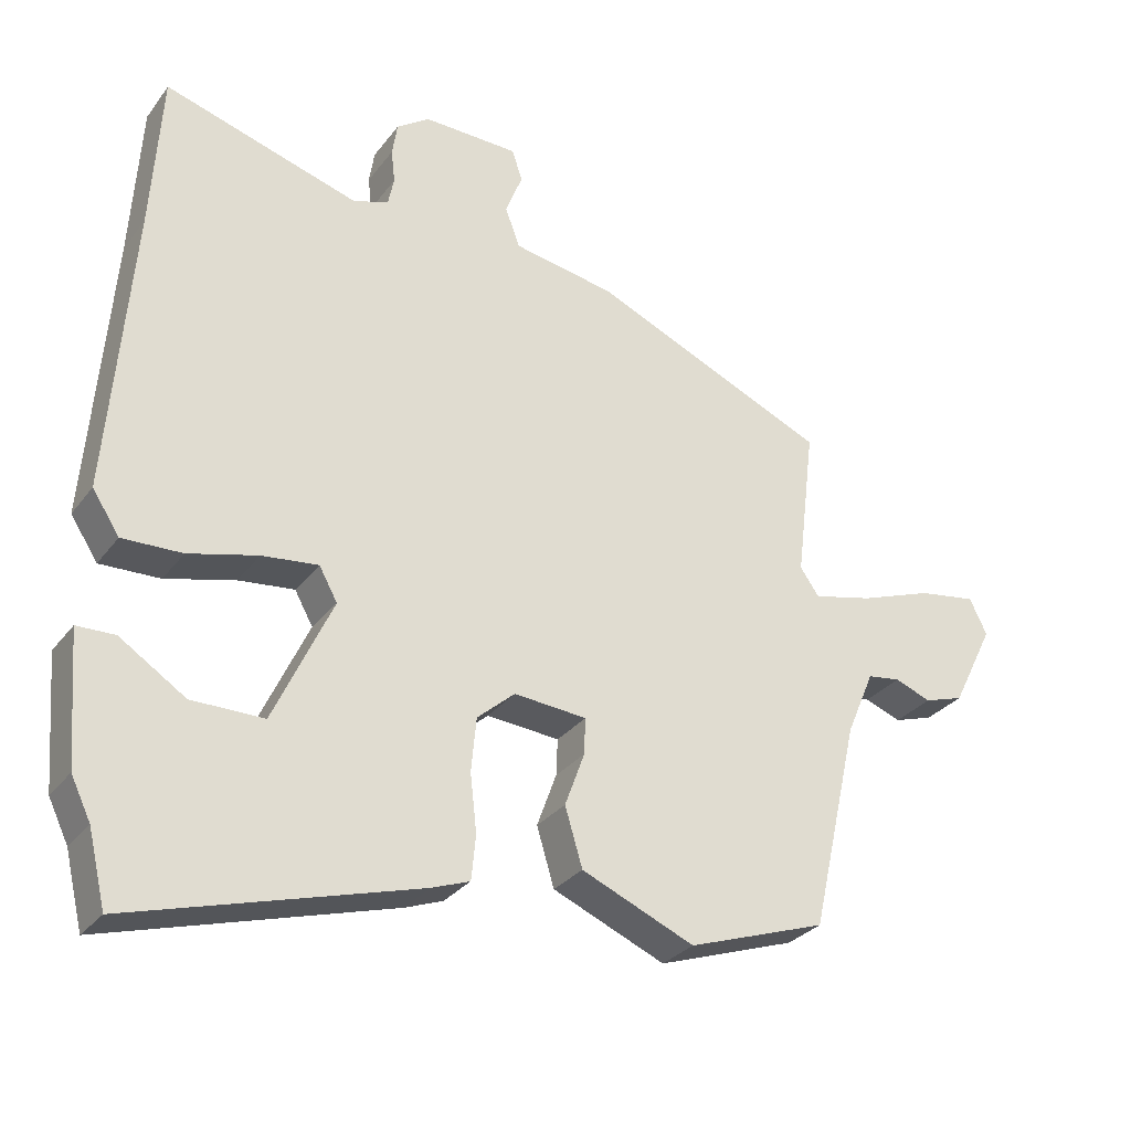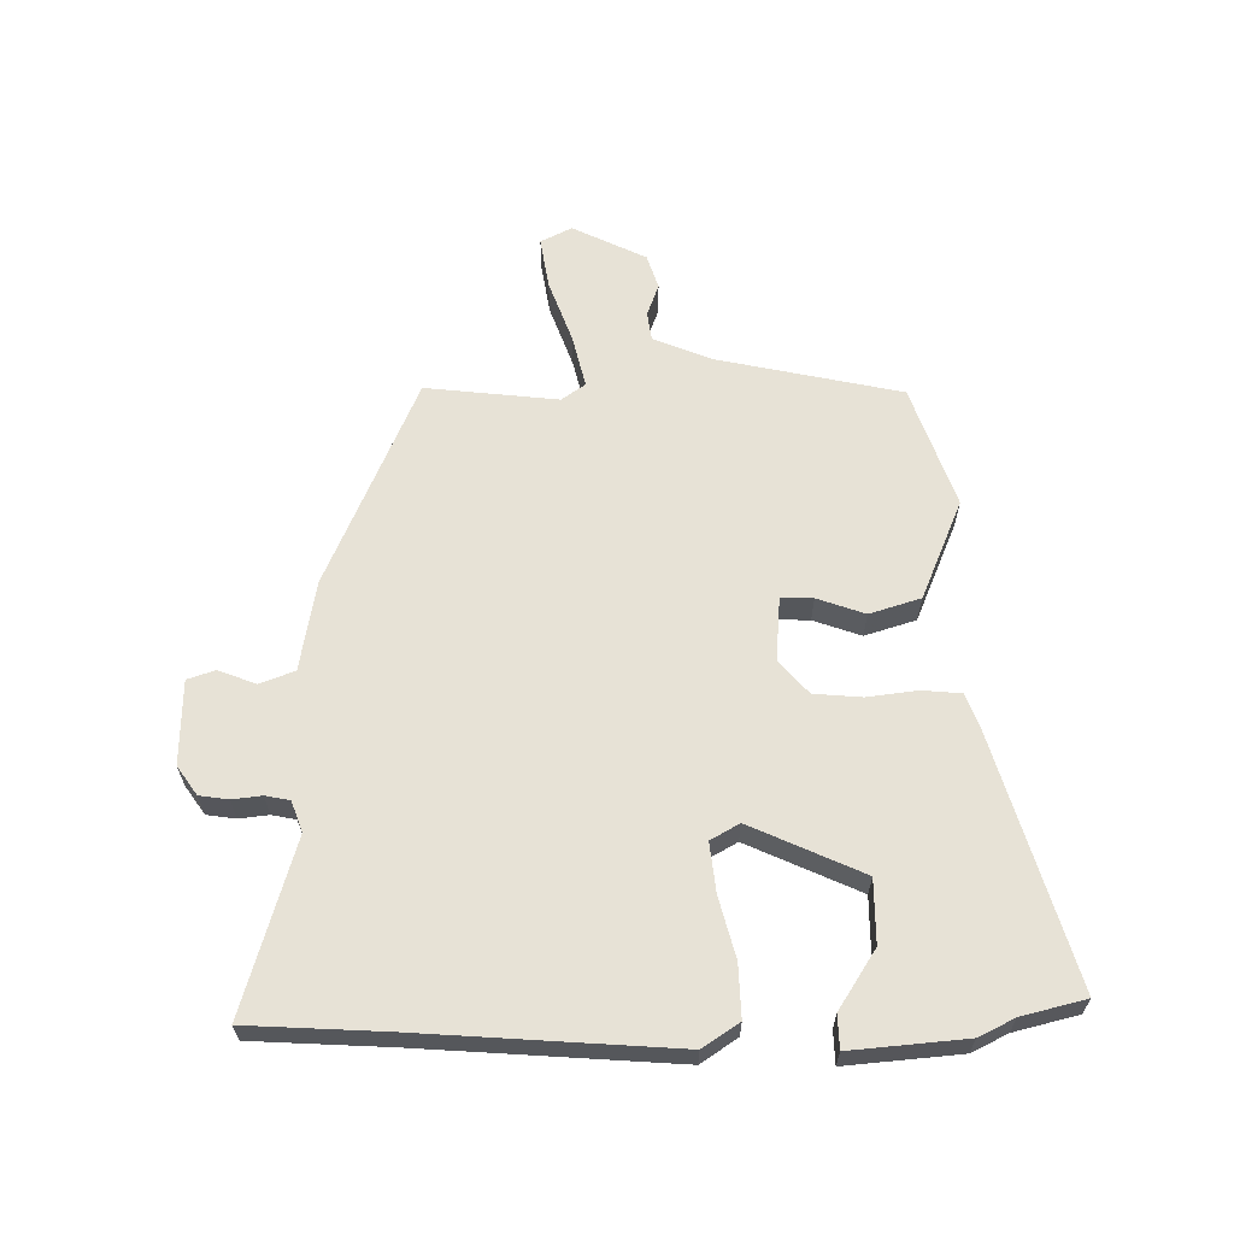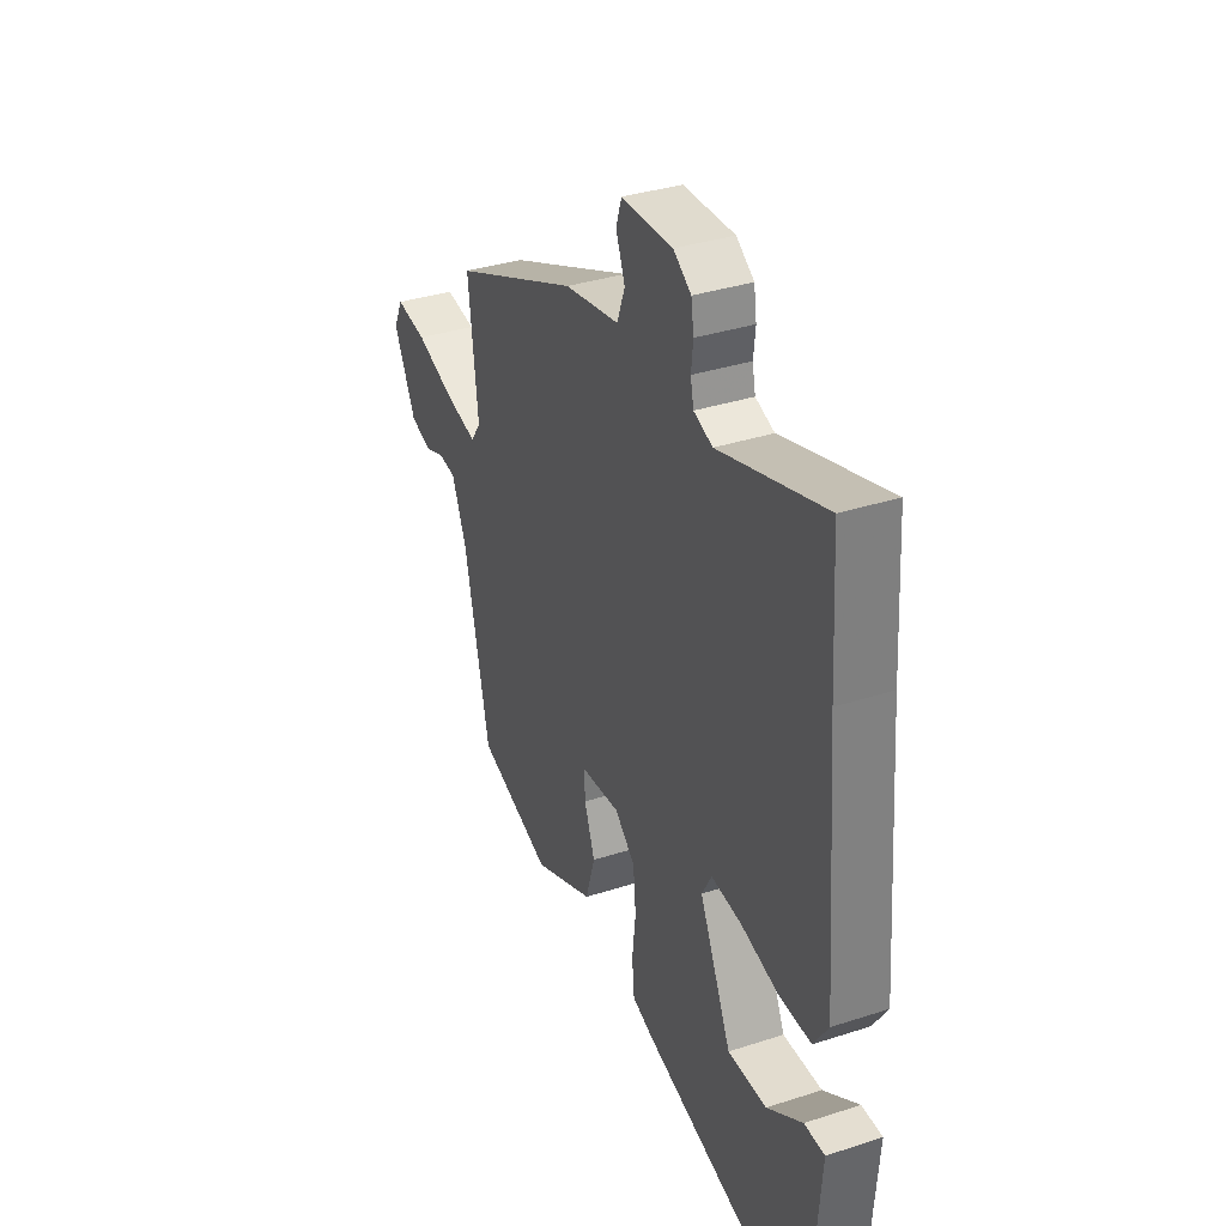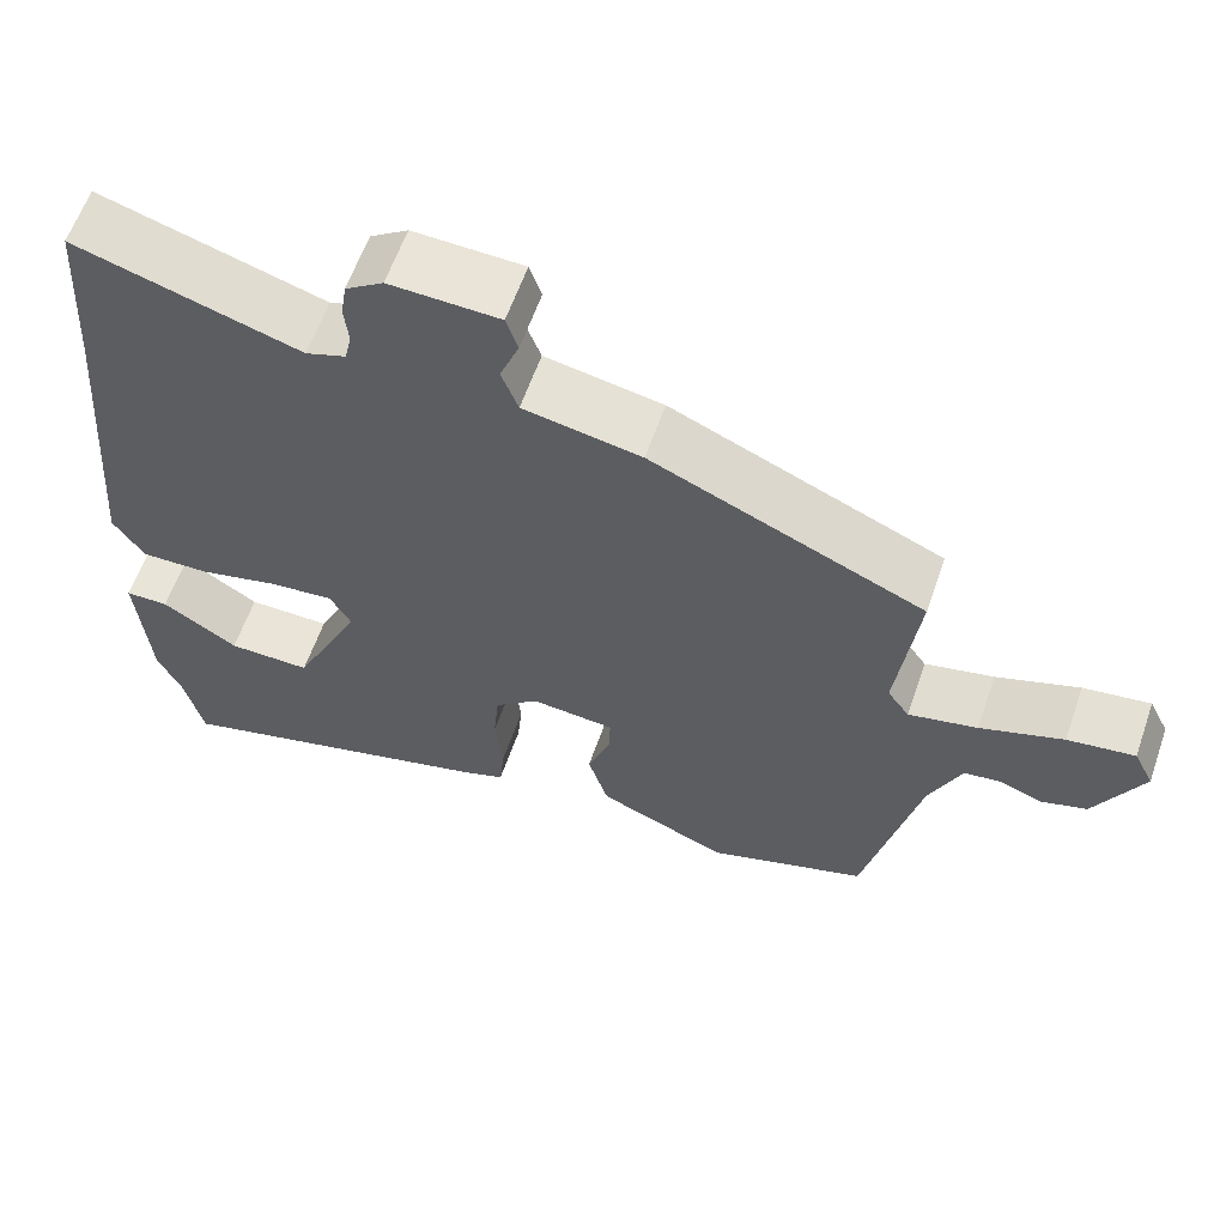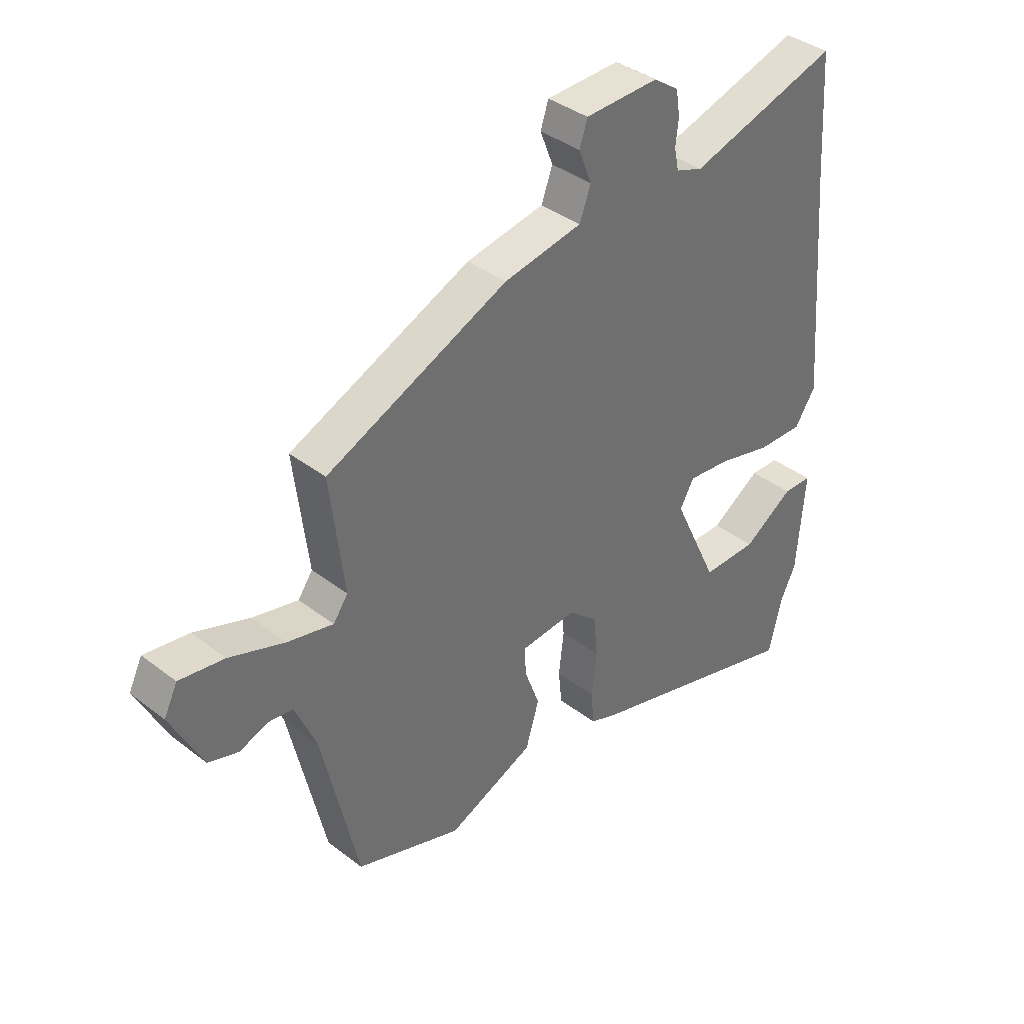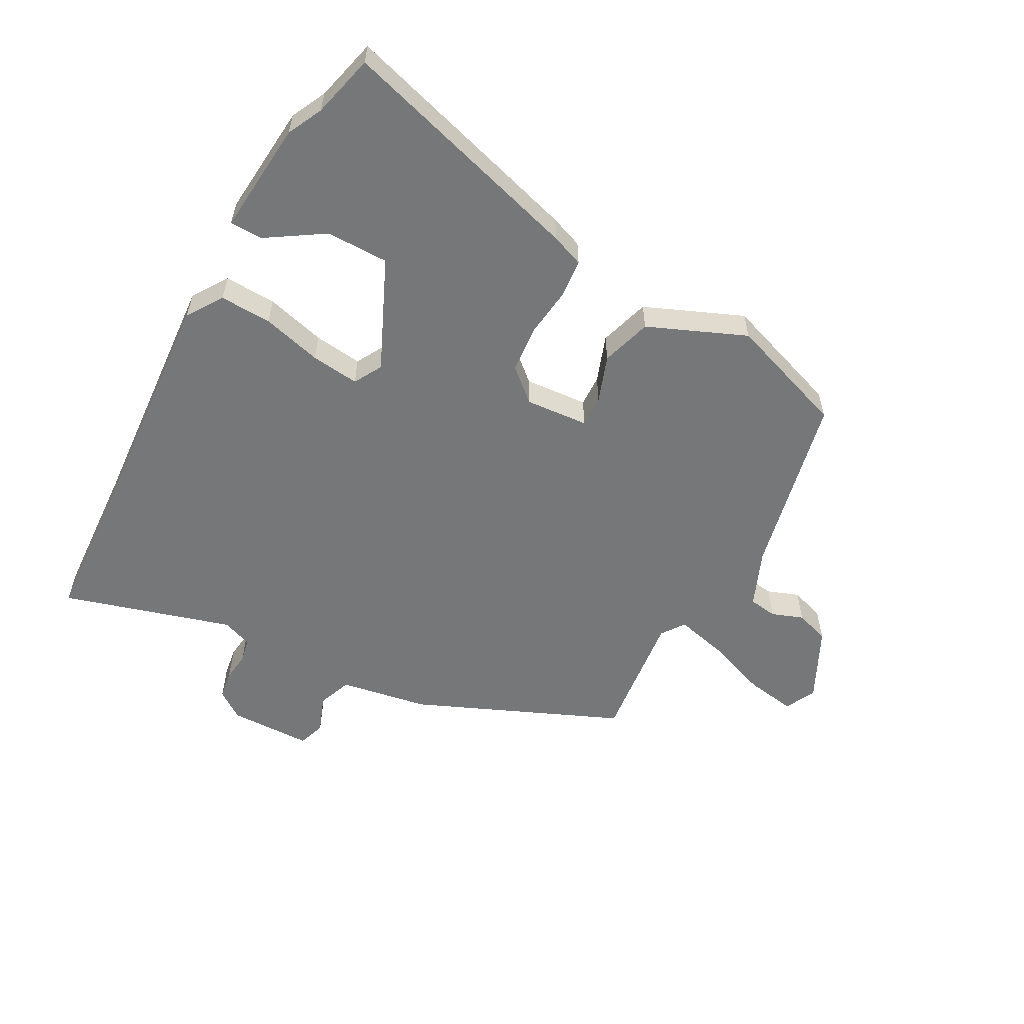
<metadata>
{"format":"obj","ext":"obj","renderer":"f3d","projection":"perspective","resolution":1024,"background":"white","views":[{"elev":-29.3,"azim":150.3,"up":"+Z"},{"elev":63.2,"azim":88.8,"up":"+Y"},{"elev":35.3,"azim":66.7,"up":"+Z"},{"elev":61.0,"azim":-160.8,"up":"+Z"},{"elev":38.0,"azim":-45.6,"up":"+Z"},{"elev":-57.1,"azim":150.9,"up":"+Y"}]}
</metadata>
<code>
v -0.481 0.07 0.324
v -0.157 0.07 0.467
v -0.017 0.07 0.493
v 0.003 0.07 0.547
v -0.02 0.07 0.606
v -0.006 0.07 0.649
v 0.125 0.07 0.653
v 0.17 0.07 0.622
v 0.177 0.07 0.577
v 0.172 0.07 0.531
v 0.18 0.07 0.493
v 0.228 0.07 0.476
v 0.496 0.07 0.558
v 0.51 0.07 0.342
v 0.542 0.07 -0.053
v 0.505 0.07 -0.11
v 0.423 0.07 -0.108
v 0.328 0.07 -0.084
v 0.251 0.07 -0.076
v 0.226 0.07 -0.121
v 0.307 0.07 -0.295
v 0.406 0.07 -0.294
v 0.496 0.07 -0.235
v 0.548 0.07 -0.236
v 0.534 0.07 -0.415
v 0.507 0.07 -0.471
v 0.483 0.07 -0.571
v 0.09 0.07 -0.46
v 0.038 0.07 -0.441
v 0.032 0.07 -0.38
v 0.041 0.07 -0.301
v 0.034 0.07 -0.227
v -0.018 0.07 -0.182
v -0.118 0.07 -0.191
v -0.116 0.07 -0.241
v -0.089 0.07 -0.315
v -0.113 0.07 -0.395
v -0.268 0.07 -0.462
v -0.458 0.07 -0.398
v -0.523 0.07 -0.11
v -0.561 0.07 -0.021
v -0.606 0.07 -0.015
v -0.656 0.07 -0.034
v -0.71 0.07 -0.017
v -0.767 0.07 0.097
v -0.743 0.07 0.146
v -0.663 0.07 0.134
v -0.564 0.07 0.099
v -0.482 0.07 0.08
v -0.456 0.07 0.117
v -0.481 0 0.324
v -0.157 0 0.467
v -0.017 0 0.493
v 0.003 0 0.547
v -0.02 0 0.606
v -0.006 0 0.649
v 0.125 0 0.653
v 0.17 0 0.622
v 0.177 0 0.577
v 0.172 0 0.531
v 0.18 0 0.493
v 0.228 0 0.476
v 0.496 0 0.558
v 0.51 0 0.342
v 0.542 0 -0.053
v 0.505 0 -0.11
v 0.423 0 -0.108
v 0.328 0 -0.084
v 0.251 0 -0.076
v 0.226 0 -0.121
v 0.307 0 -0.295
v 0.406 0 -0.294
v 0.496 0 -0.235
v 0.548 0 -0.236
v 0.534 0 -0.415
v 0.507 0 -0.471
v 0.483 0 -0.571
v 0.09 0 -0.46
v 0.038 0 -0.441
v 0.032 0 -0.38
v 0.041 0 -0.301
v 0.034 0 -0.227
v -0.018 0 -0.182
v -0.118 0 -0.191
v -0.116 0 -0.241
v -0.089 0 -0.315
v -0.113 0 -0.395
v -0.268 0 -0.462
v -0.458 0 -0.398
v -0.523 0 -0.11
v -0.561 0 -0.021
v -0.606 0 -0.015
v -0.656 0 -0.034
v -0.71 0 -0.017
v -0.767 0 0.097
v -0.743 0 0.146
v -0.663 0 0.134
v -0.564 0 0.099
v -0.482 0 0.08
v -0.456 0 0.117
f 46 47 48
f 45 46 48
f 44 45 48
f 43 44 48
f 42 43 48
f 41 42 48 49
f 40 41 49
f 40 49 50
f 39 40 50
f 38 39 50
f 37 38 50
f 36 37 50
f 35 36 50
f 29 30 31
f 28 29 31
f 27 28 31
f 26 27 31
f 26 31 32
f 24 25 26
f 23 24 26
f 22 23 26
f 21 22 26
f 21 26 32 33
f 16 17 18
f 15 16 18
f 14 15 18
f 14 18 19
f 13 14 19
f 12 13 19
f 11 12 19 20
f 8 9 10
f 7 8 10
f 6 7 10
f 5 6 10
f 4 5 10
f 10 11 20
f 4 10 20
f 3 4 20
f 50 1 2
f 35 50 2
f 34 35 2
f 20 21 33
f 20 33 34
f 3 20 34
f 2 3 34
f 98 97 96
f 98 96 95
f 98 95 94
f 98 94 93
f 98 93 92
f 99 98 92 91
f 99 91 90
f 100 99 90
f 100 90 89
f 100 89 88
f 100 88 87
f 100 87 86
f 100 86 85
f 81 80 79
f 81 79 78
f 81 78 77
f 81 77 76
f 82 81 76
f 76 75 74
f 76 74 73
f 76 73 72
f 76 72 71
f 83 82 76 71
f 68 67 66
f 68 66 65
f 68 65 64
f 69 68 64
f 69 64 63
f 69 63 62
f 70 69 62 61
f 60 59 58
f 60 58 57
f 60 57 56
f 60 56 55
f 60 55 54
f 70 61 60
f 70 60 54
f 70 54 53
f 52 51 100
f 52 100 85
f 52 85 84
f 83 71 70
f 84 83 70
f 84 70 53
f 84 53 52
f 1 51 52 2
f 2 52 53 3
f 3 53 54 4
f 4 54 55 5
f 5 55 56 6
f 6 56 57 7
f 7 57 58 8
f 8 58 59 9
f 9 59 60 10
f 10 60 61 11
f 11 61 62 12
f 12 62 63 13
f 13 63 64 14
f 14 64 65 15
f 15 65 66 16
f 16 66 67 17
f 17 67 68 18
f 18 68 69 19
f 19 69 70 20
f 20 70 71 21
f 21 71 72 22
f 22 72 73 23
f 23 73 74 24
f 24 74 75 25
f 25 75 76 26
f 26 76 77 27
f 27 77 78 28
f 28 78 79 29
f 29 79 80 30
f 30 80 81 31
f 31 81 82 32
f 32 82 83 33
f 33 83 84 34
f 34 84 85 35
f 35 85 86 36
f 36 86 87 37
f 37 87 88 38
f 38 88 89 39
f 39 89 90 40
f 40 90 91 41
f 41 91 92 42
f 42 92 93 43
f 43 93 94 44
f 44 94 95 45
f 45 95 96 46
f 46 96 97 47
f 47 97 98 48
f 48 98 99 49
f 49 99 100 50
f 50 100 51 1

</code>
